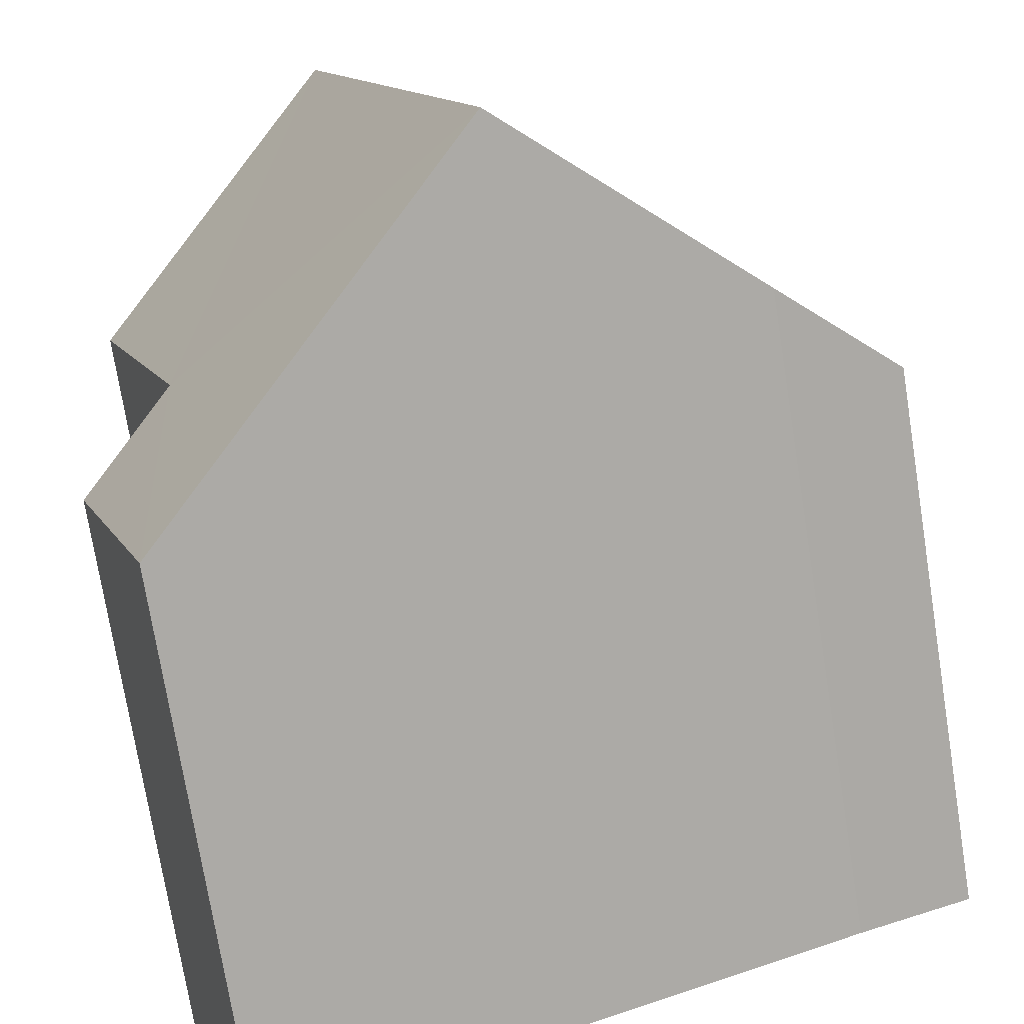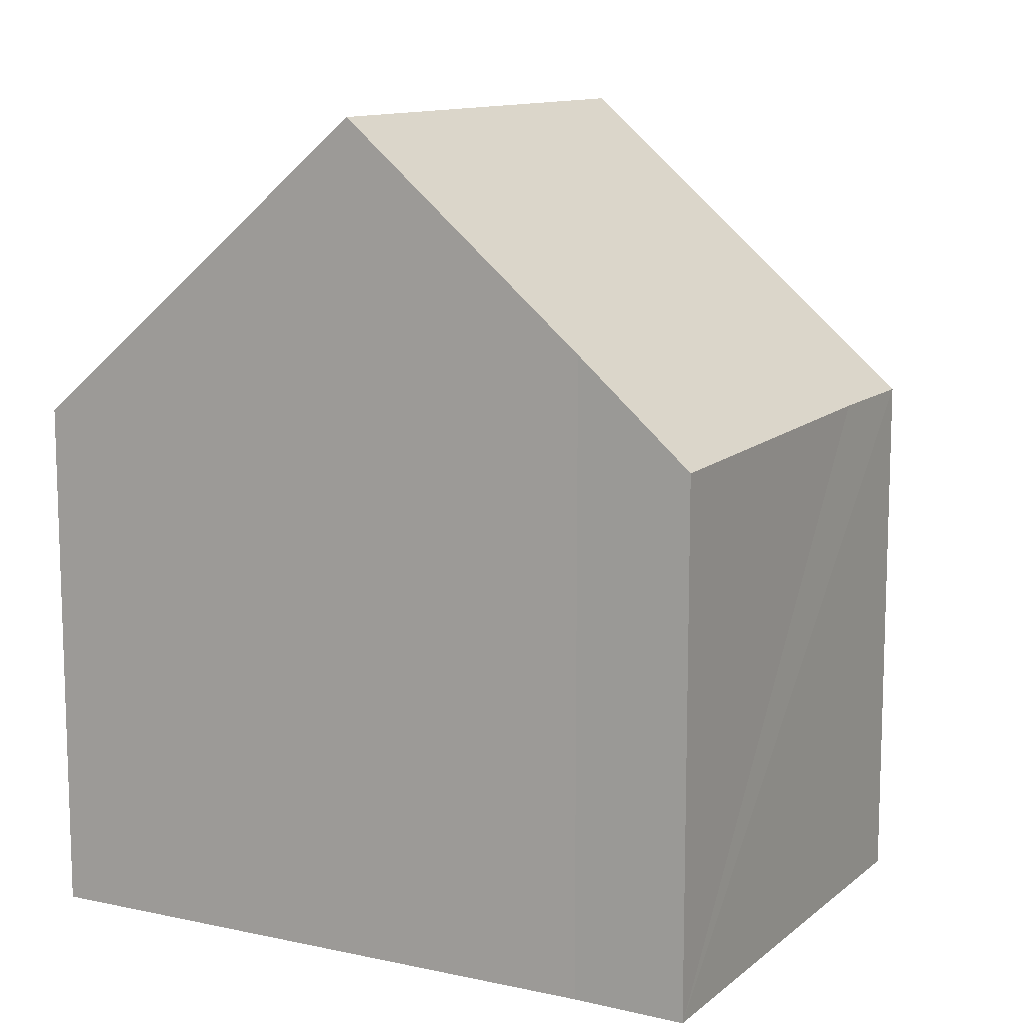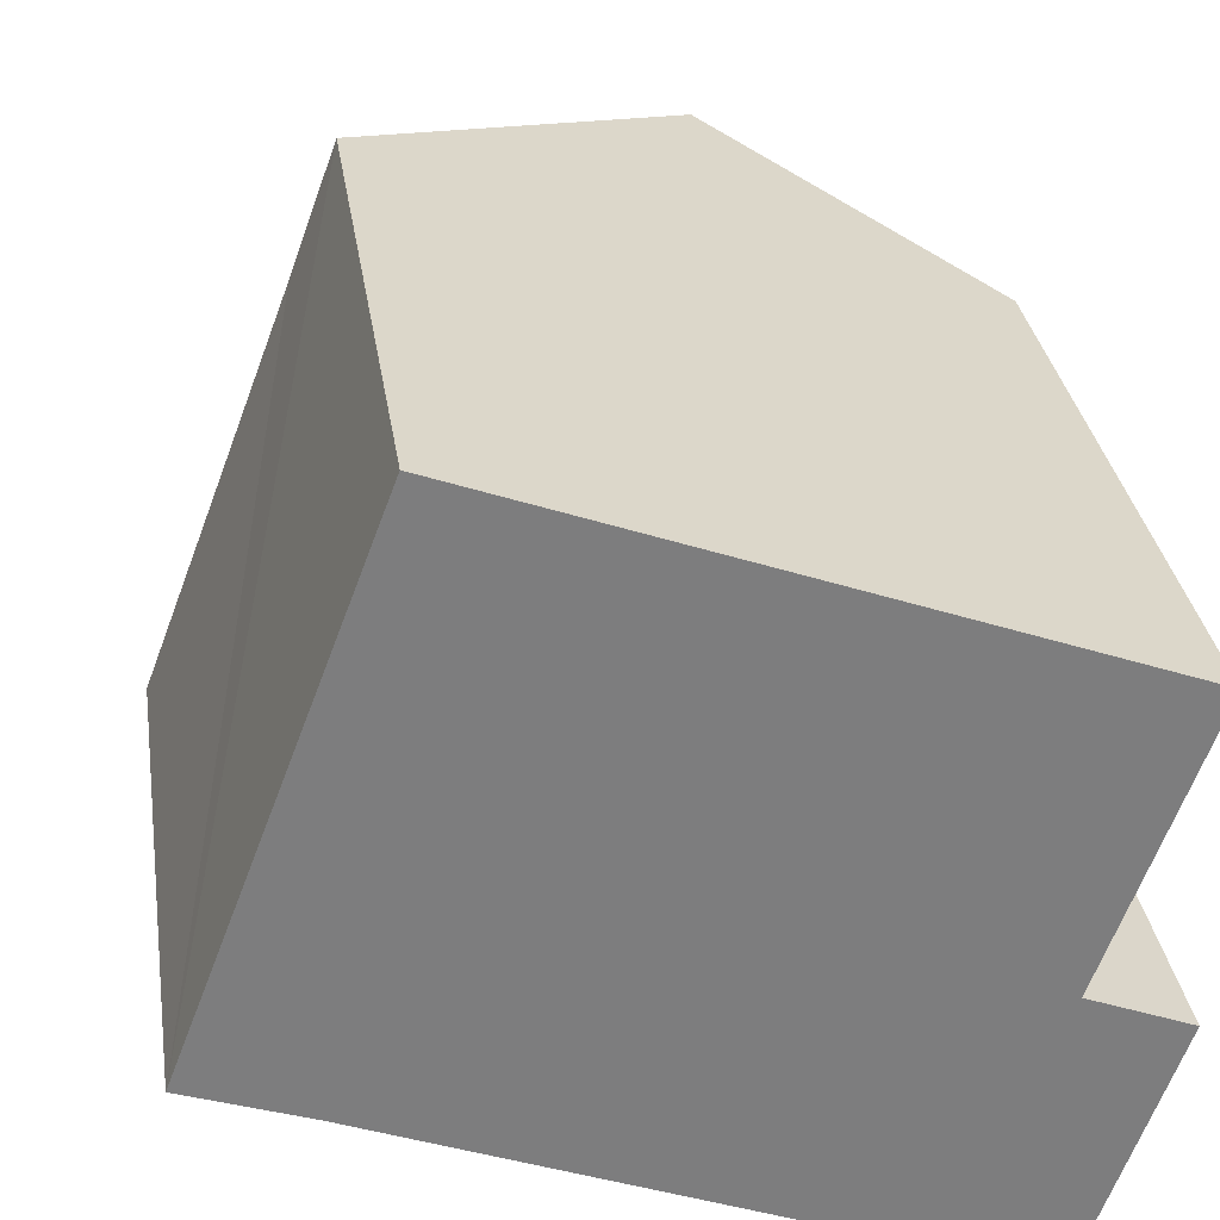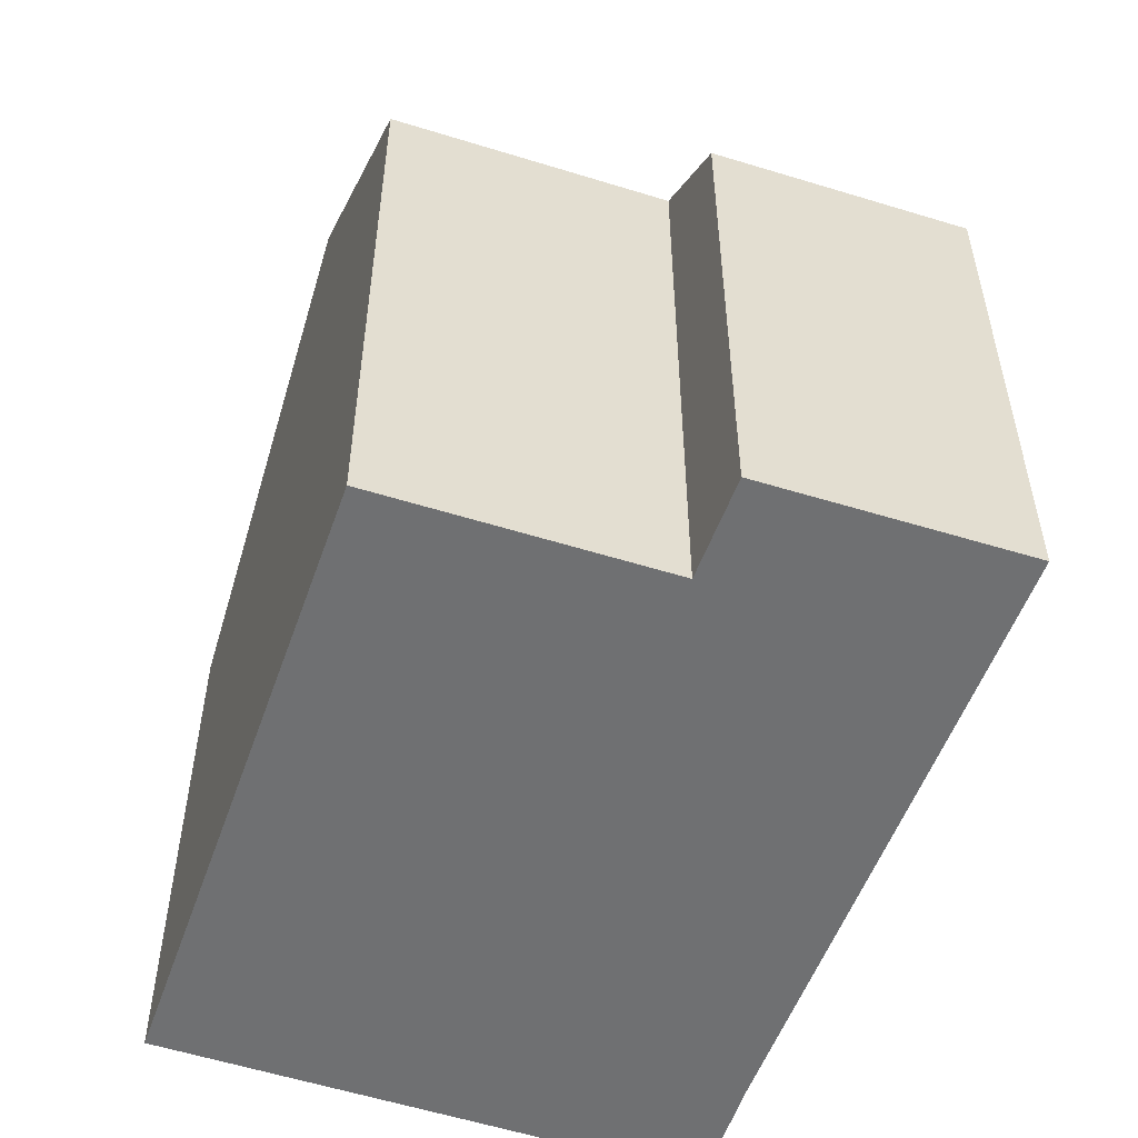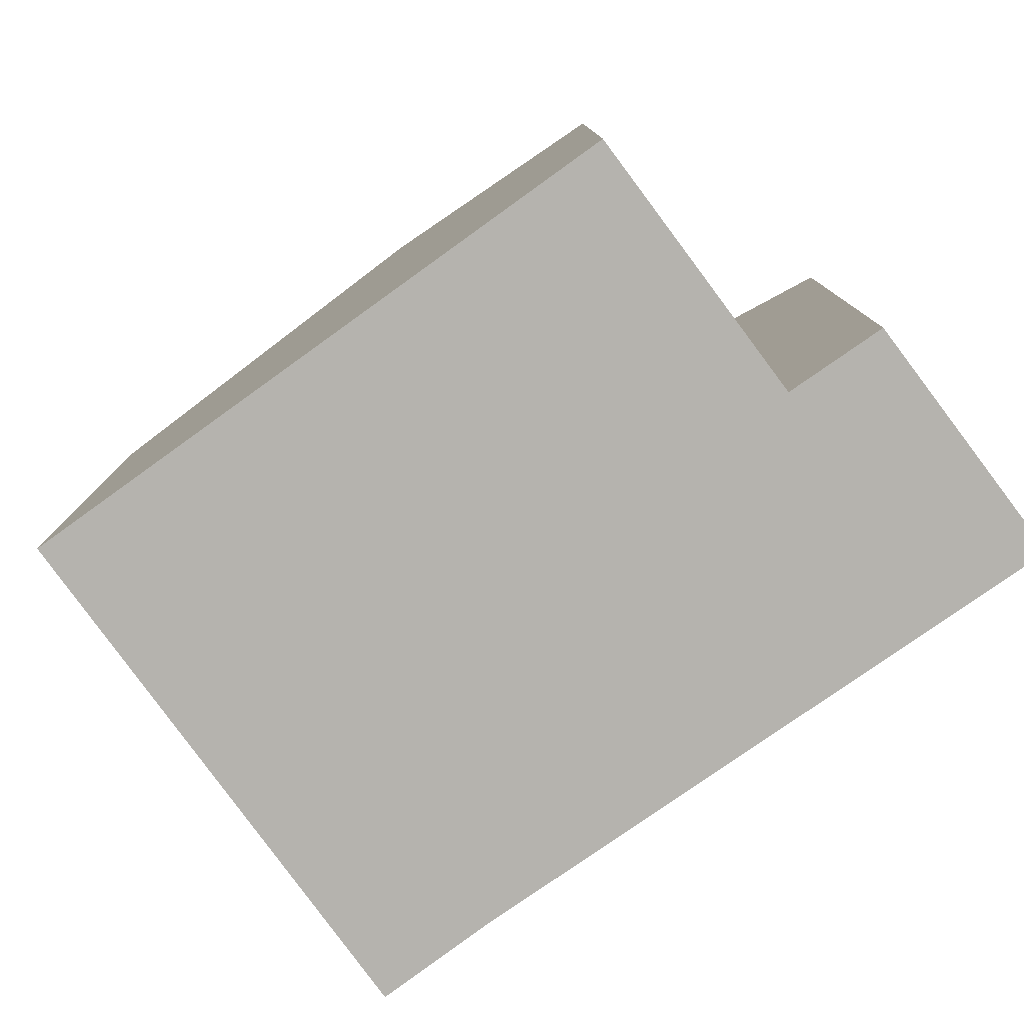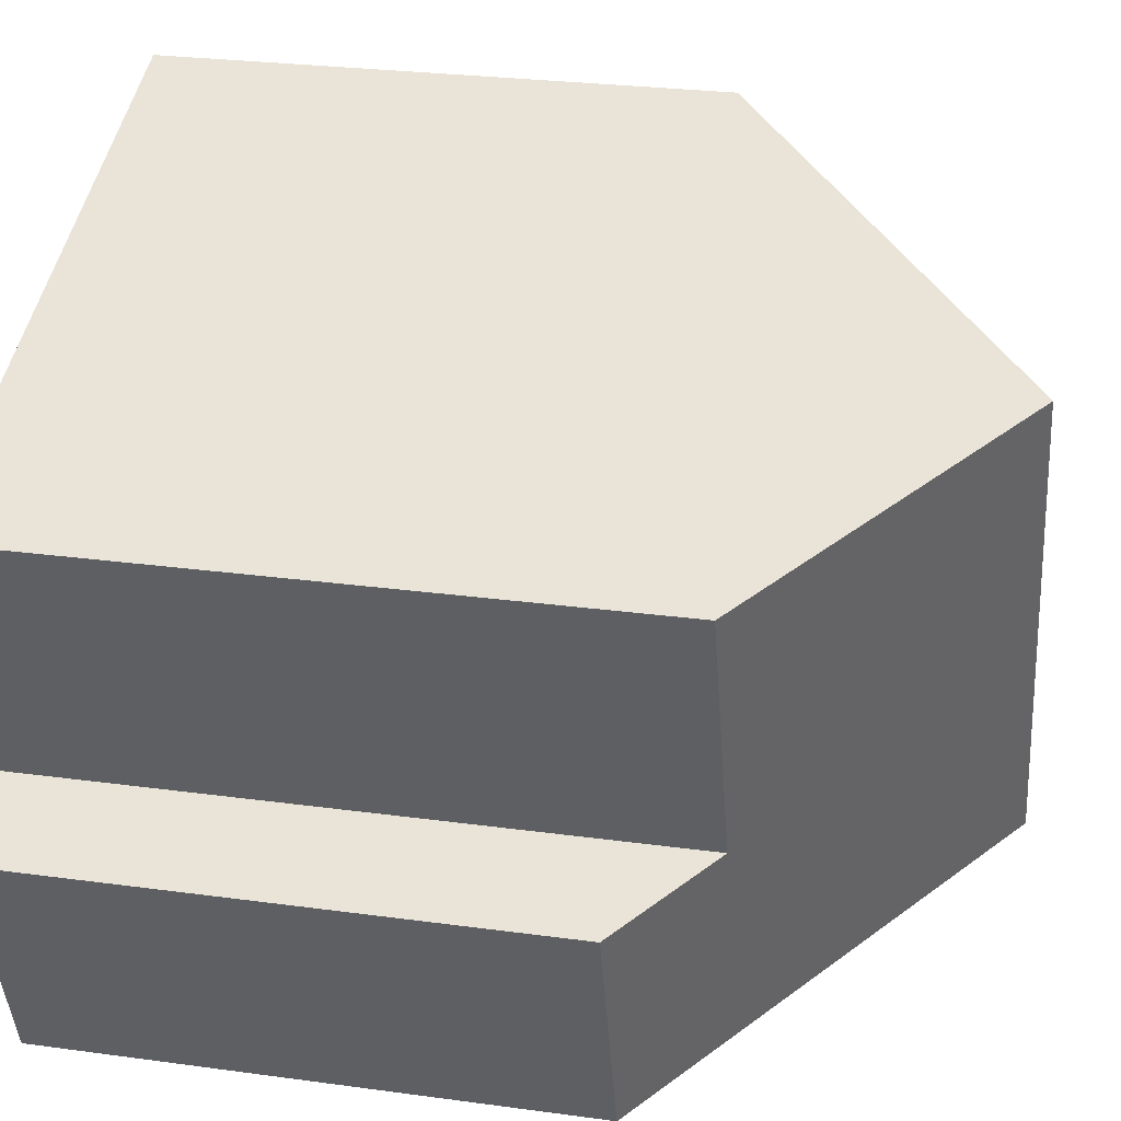
<metadata>
{"format":"obj","ext":"obj","renderer":"f3d","projection":"perspective","resolution":1024,"background":"white","views":[{"elev":-73.9,"azim":-170.9,"up":"+Z"},{"elev":11.7,"azim":-130.5,"up":"+Y"},{"elev":31.3,"azim":-8.4,"up":"+Z"},{"elev":-54.8,"azim":91.6,"up":"+Y"},{"elev":-79.9,"azim":56.6,"up":"+Y"},{"elev":26.5,"azim":102.1,"up":"+Z"}]}
</metadata>
<code>
v  7.534 5.975 -2.963
v  7.435 6.939 0.087
v  8.469 5.982 -0.327
v  3.785 9.443 -1.465
v  5.748 9.443 4.019
v  8.479 6.932 2.979
v  1.558 6.024 4.116
v  1.227 7.077 -0.443
v  0 5.955 3.646e-16
v  2.036 6.029 5.432
v  8.469 2.002e-17 -0.327
v  7.534 1.814e-16 -2.963
v  7.435 -5.327e-18 0.087
v  8.479 -1.824e-16 2.979
v  1.227 2.713e-17 -0.443
v  3.785 8.971e-17 -1.465
v  0 0 0
v  2.036 -3.326e-16 5.432
v  1.558 -2.52e-16 4.116
v  5.748 -2.461e-16 4.019
g defaultobject
f 1 2 3
f 2 1 4
f 2 4 5
f 5 6 2
f 7 8 9
f 8 5 4
f 5 8 7
f 5 7 10
f 11 1 3
f 1 11 12
f 6 13 2
f 13 6 14
f 1 8 4
f 8 1 12
f 8 12 15
f 15 12 16
f 15 9 8
f 9 15 17
f 17 7 9
f 7 17 10
f 10 17 18
f 18 17 19
f 10 6 5
f 6 10 18
f 6 18 14
f 14 18 20
f 13 3 2
f 3 13 11
f 15 19 17
f 19 15 16
f 19 16 12
f 19 12 18
f 18 12 20
f 20 12 13
f 13 12 11
f 14 20 13

</code>
